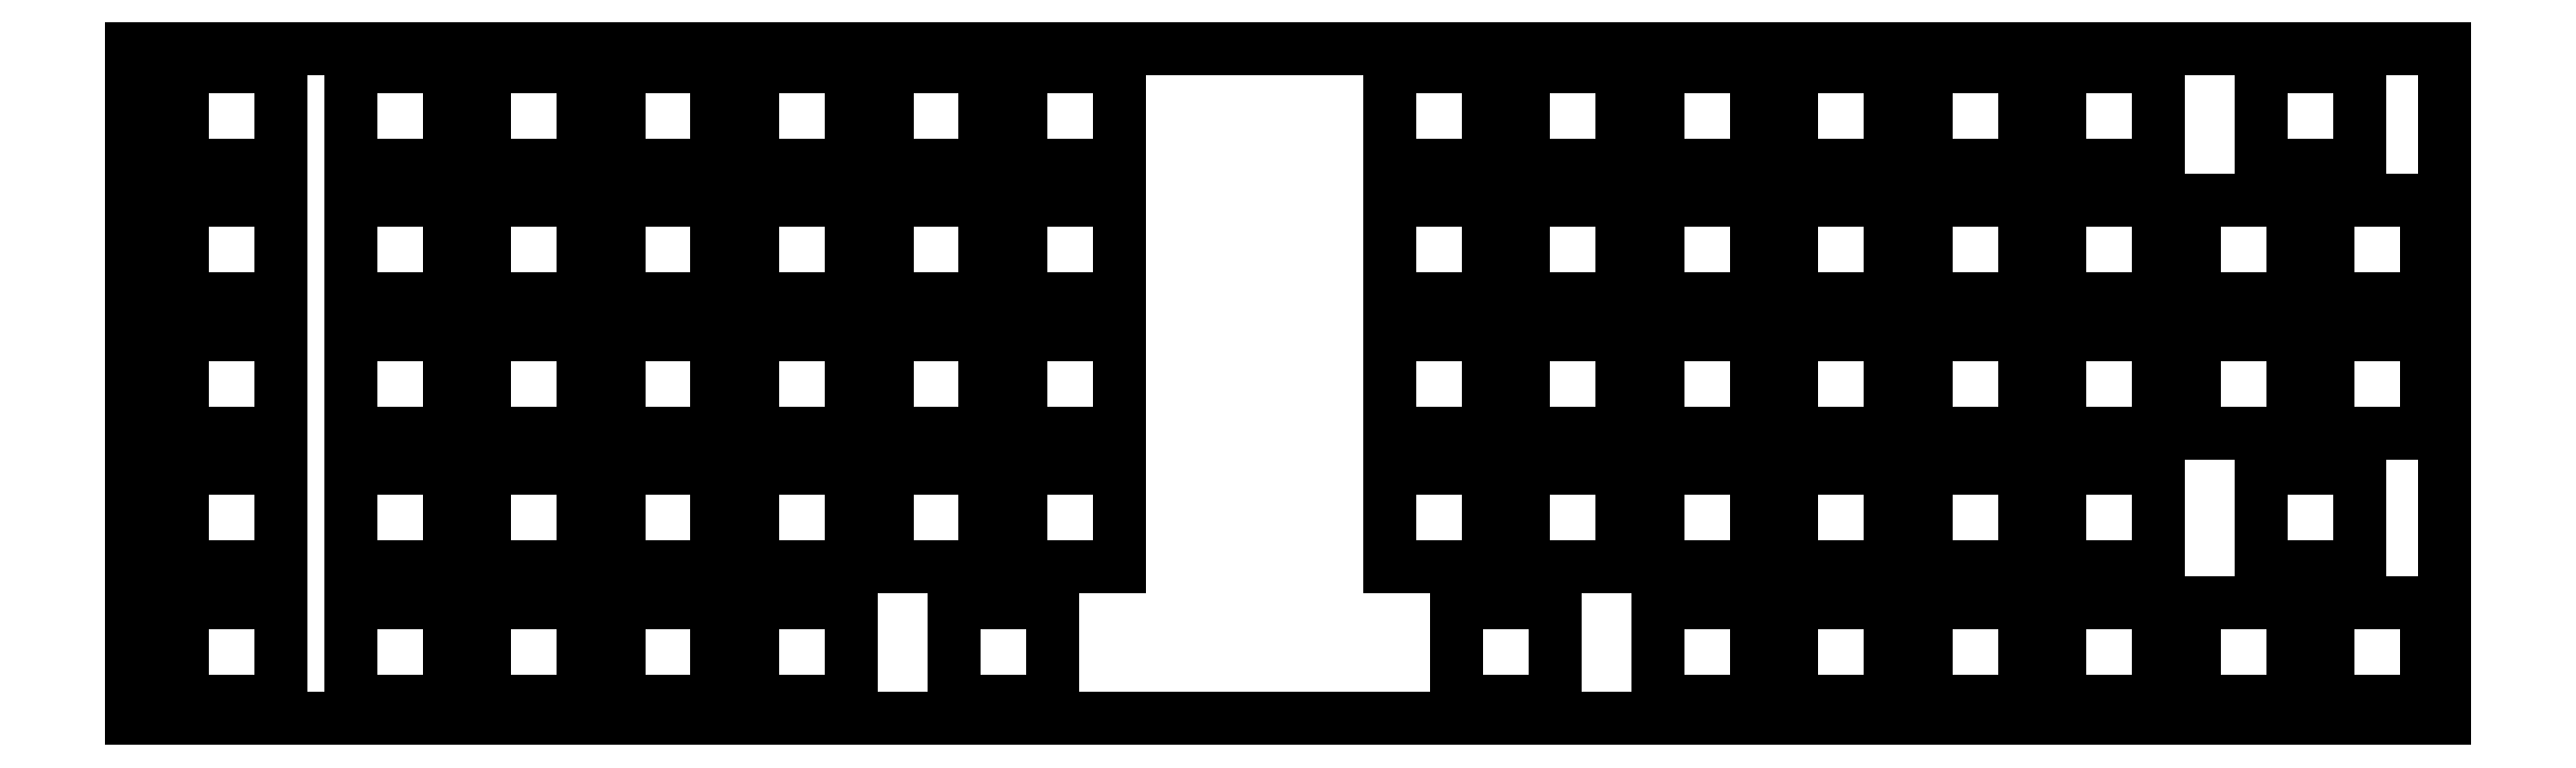
<metadata>
{"format":"dxf","ext":"dxf","renderer":"ezdxf+matplotlib","layout":"modelspace","background":"white","min_lineweight":24,"dpi":150}
</metadata>
<code>
0
SECTION
2
ENTITIES
0
LINE
8
0
10
0.09508
20
95.34
30
0
11
328.7
21
95.34
31
0
0
LINE
8
0
10
328.7
20
95.34
30
0
11
328.7
21
0.09233
31
0
0
LINE
8
0
10
328.7
20
0.09233
30
0
11
0.09508
21
0.09233
31
0
0
LINE
8
0
10
0.09508
20
0.09233
30
0
11
0.09508
21
95.34
31
0
0
LINE
8
0
10
7.382
20
16.62
30
0
11
21.38
21
16.62
31
0
0
LINE
8
0
10
21.38
20
16.62
30
0
11
21.38
21
2.618
31
0
0
LINE
8
0
10
21.38
20
2.618
30
0
11
7.382
21
2.618
31
0
0
LINE
8
0
10
7.382
20
2.618
30
0
11
7.382
21
16.62
31
0
0
LINE
8
0
10
31.19
20
16.62
30
0
11
45.19
21
16.62
31
0
0
LINE
8
0
10
45.19
20
16.62
30
0
11
45.19
21
2.618
31
0
0
LINE
8
0
10
45.19
20
2.618
30
0
11
31.19
21
2.618
31
0
0
LINE
8
0
10
31.19
20
2.618
30
0
11
31.19
21
16.62
31
0
0
LINE
8
0
10
50.24
20
16.62
30
0
11
64.24
21
16.62
31
0
0
LINE
8
0
10
64.24
20
16.62
30
0
11
64.24
21
2.618
31
0
0
LINE
8
0
10
64.24
20
2.618
30
0
11
50.24
21
2.618
31
0
0
LINE
8
0
10
50.24
20
2.618
30
0
11
50.24
21
16.62
31
0
0
LINE
8
0
10
69.29
20
16.62
30
0
11
83.29
21
16.62
31
0
0
LINE
8
0
10
83.29
20
16.62
30
0
11
83.29
21
2.618
31
0
0
LINE
8
0
10
83.29
20
2.618
30
0
11
69.29
21
2.618
31
0
0
LINE
8
0
10
69.29
20
2.618
30
0
11
69.29
21
16.62
31
0
0
LINE
8
0
10
88.34
20
16.62
30
0
11
102.3
21
16.62
31
0
0
LINE
8
0
10
102.3
20
16.62
30
0
11
102.3
21
2.618
31
0
0
LINE
8
0
10
102.3
20
2.618
30
0
11
88.34
21
2.618
31
0
0
LINE
8
0
10
88.34
20
2.618
30
0
11
88.34
21
16.62
31
0
0
LINE
8
0
10
116.9
20
16.62
30
0
11
130.9
21
16.62
31
0
0
LINE
8
0
10
130.9
20
16.62
30
0
11
130.9
21
2.618
31
0
0
LINE
8
0
10
130.9
20
2.618
30
0
11
116.9
21
2.618
31
0
0
LINE
8
0
10
116.9
20
2.618
30
0
11
116.9
21
16.62
31
0
0
LINE
8
0
10
188.4
20
16.62
30
0
11
202.4
21
16.62
31
0
0
LINE
8
0
10
202.4
20
16.62
30
0
11
202.4
21
2.618
31
0
0
LINE
8
0
10
202.4
20
2.618
30
0
11
188.4
21
2.618
31
0
0
LINE
8
0
10
188.4
20
2.618
30
0
11
188.4
21
16.62
31
0
0
LINE
8
0
10
216.9
20
16.62
30
0
11
230.9
21
16.62
31
0
0
LINE
8
0
10
230.9
20
16.62
30
0
11
230.9
21
2.618
31
0
0
LINE
8
0
10
230.9
20
2.618
30
0
11
216.9
21
2.618
31
0
0
LINE
8
0
10
216.9
20
2.618
30
0
11
216.9
21
16.62
31
0
0
LINE
8
0
10
236
20
16.62
30
0
11
250
21
16.62
31
0
0
LINE
8
0
10
250
20
16.62
30
0
11
250
21
2.618
31
0
0
LINE
8
0
10
250
20
2.618
30
0
11
236
21
2.618
31
0
0
LINE
8
0
10
236
20
2.618
30
0
11
236
21
16.62
31
0
0
LINE
8
0
10
255
20
16.62
30
0
11
269
21
16.62
31
0
0
LINE
8
0
10
269
20
16.62
30
0
11
269
21
2.618
31
0
0
LINE
8
0
10
269
20
2.618
30
0
11
255
21
2.618
31
0
0
LINE
8
0
10
255
20
2.618
30
0
11
255
21
16.62
31
0
0
LINE
8
0
10
274.1
20
16.62
30
0
11
288.1
21
16.62
31
0
0
LINE
8
0
10
288.1
20
16.62
30
0
11
288.1
21
2.618
31
0
0
LINE
8
0
10
288.1
20
2.618
30
0
11
274.1
21
2.618
31
0
0
LINE
8
0
10
274.1
20
2.618
30
0
11
274.1
21
16.62
31
0
0
LINE
8
0
10
293.1
20
16.62
30
0
11
307.1
21
16.62
31
0
0
LINE
8
0
10
307.1
20
16.62
30
0
11
307.1
21
2.618
31
0
0
LINE
8
0
10
307.1
20
2.618
30
0
11
293.1
21
2.618
31
0
0
LINE
8
0
10
293.1
20
2.618
30
0
11
293.1
21
16.62
31
0
0
LINE
8
0
10
312.2
20
16.62
30
0
11
326.2
21
16.62
31
0
0
LINE
8
0
10
326.2
20
16.62
30
0
11
326.2
21
2.618
31
0
0
LINE
8
0
10
326.2
20
2.618
30
0
11
312.2
21
2.618
31
0
0
LINE
8
0
10
312.2
20
2.618
30
0
11
312.2
21
16.62
31
0
0
LINE
8
0
10
7.382
20
35.67
30
0
11
21.38
21
35.67
31
0
0
LINE
8
0
10
21.38
20
35.67
30
0
11
21.38
21
21.67
31
0
0
LINE
8
0
10
21.38
20
21.67
30
0
11
7.382
21
21.67
31
0
0
LINE
8
0
10
7.382
20
21.67
30
0
11
7.382
21
35.67
31
0
0
LINE
8
0
10
31.19
20
35.67
30
0
11
45.19
21
35.67
31
0
0
LINE
8
0
10
45.19
20
35.67
30
0
11
45.19
21
21.67
31
0
0
LINE
8
0
10
45.19
20
21.67
30
0
11
31.19
21
21.67
31
0
0
LINE
8
0
10
31.19
20
21.67
30
0
11
31.19
21
35.67
31
0
0
LINE
8
0
10
50.24
20
35.67
30
0
11
64.24
21
35.67
31
0
0
LINE
8
0
10
64.24
20
35.67
30
0
11
64.24
21
21.67
31
0
0
LINE
8
0
10
64.24
20
21.67
30
0
11
50.24
21
21.67
31
0
0
LINE
8
0
10
50.24
20
21.67
30
0
11
50.24
21
35.67
31
0
0
LINE
8
0
10
69.29
20
35.67
30
0
11
83.29
21
35.67
31
0
0
LINE
8
0
10
83.29
20
35.67
30
0
11
83.29
21
21.67
31
0
0
LINE
8
0
10
83.29
20
21.67
30
0
11
69.29
21
21.67
31
0
0
LINE
8
0
10
69.29
20
21.67
30
0
11
69.29
21
35.67
31
0
0
LINE
8
0
10
88.34
20
35.67
30
0
11
102.3
21
35.67
31
0
0
LINE
8
0
10
102.3
20
35.67
30
0
11
102.3
21
21.67
31
0
0
LINE
8
0
10
102.3
20
21.67
30
0
11
88.34
21
21.67
31
0
0
LINE
8
0
10
88.34
20
21.67
30
0
11
88.34
21
35.67
31
0
0
LINE
8
0
10
107.4
20
35.67
30
0
11
121.4
21
35.67
31
0
0
LINE
8
0
10
121.4
20
35.67
30
0
11
121.4
21
21.67
31
0
0
LINE
8
0
10
121.4
20
21.67
30
0
11
107.4
21
21.67
31
0
0
LINE
8
0
10
107.4
20
21.67
30
0
11
107.4
21
35.67
31
0
0
LINE
8
0
10
126.4
20
35.67
30
0
11
140.4
21
35.67
31
0
0
LINE
8
0
10
140.4
20
35.67
30
0
11
140.4
21
21.67
31
0
0
LINE
8
0
10
140.4
20
21.67
30
0
11
126.4
21
21.67
31
0
0
LINE
8
0
10
126.4
20
21.67
30
0
11
126.4
21
35.67
31
0
0
LINE
8
0
10
178.8
20
35.67
30
0
11
192.8
21
35.67
31
0
0
LINE
8
0
10
192.8
20
35.67
30
0
11
192.8
21
21.67
31
0
0
LINE
8
0
10
192.8
20
21.67
30
0
11
178.8
21
21.67
31
0
0
LINE
8
0
10
178.8
20
21.67
30
0
11
178.8
21
35.67
31
0
0
LINE
8
0
10
197.9
20
35.67
30
0
11
211.9
21
35.67
31
0
0
LINE
8
0
10
211.9
20
35.67
30
0
11
211.9
21
21.67
31
0
0
LINE
8
0
10
211.9
20
21.67
30
0
11
197.9
21
21.67
31
0
0
LINE
8
0
10
197.9
20
21.67
30
0
11
197.9
21
35.67
31
0
0
LINE
8
0
10
216.9
20
35.67
30
0
11
230.9
21
35.67
31
0
0
LINE
8
0
10
230.9
20
35.67
30
0
11
230.9
21
21.67
31
0
0
LINE
8
0
10
230.9
20
21.67
30
0
11
216.9
21
21.67
31
0
0
LINE
8
0
10
216.9
20
21.67
30
0
11
216.9
21
35.67
31
0
0
LINE
8
0
10
236
20
35.67
30
0
11
250
21
35.67
31
0
0
LINE
8
0
10
250
20
35.67
30
0
11
250
21
21.67
31
0
0
LINE
8
0
10
250
20
21.67
30
0
11
236
21
21.67
31
0
0
LINE
8
0
10
236
20
21.67
30
0
11
236
21
35.67
31
0
0
LINE
8
0
10
255
20
35.67
30
0
11
269
21
35.67
31
0
0
LINE
8
0
10
269
20
35.67
30
0
11
269
21
21.67
31
0
0
LINE
8
0
10
269
20
21.67
30
0
11
255
21
21.67
31
0
0
LINE
8
0
10
255
20
21.67
30
0
11
255
21
35.67
31
0
0
LINE
8
0
10
274.1
20
35.67
30
0
11
288.1
21
35.67
31
0
0
LINE
8
0
10
288.1
20
35.67
30
0
11
288.1
21
21.67
31
0
0
LINE
8
0
10
288.1
20
21.67
30
0
11
274.1
21
21.67
31
0
0
LINE
8
0
10
274.1
20
21.67
30
0
11
274.1
21
35.67
31
0
0
LINE
8
0
10
302.7
20
35.67
30
0
11
316.7
21
35.67
31
0
0
LINE
8
0
10
316.7
20
35.67
30
0
11
316.7
21
21.67
31
0
0
LINE
8
0
10
316.7
20
21.67
30
0
11
302.7
21
21.67
31
0
0
LINE
8
0
10
302.7
20
21.67
30
0
11
302.7
21
35.67
31
0
0
LINE
8
0
10
7.382
20
54.72
30
0
11
21.38
21
54.72
31
0
0
LINE
8
0
10
21.38
20
54.72
30
0
11
21.38
21
40.72
31
0
0
LINE
8
0
10
21.38
20
40.72
30
0
11
7.382
21
40.72
31
0
0
LINE
8
0
10
7.382
20
40.72
30
0
11
7.382
21
54.72
31
0
0
LINE
8
0
10
31.19
20
54.72
30
0
11
45.19
21
54.72
31
0
0
LINE
8
0
10
45.19
20
54.72
30
0
11
45.19
21
40.72
31
0
0
LINE
8
0
10
45.19
20
40.72
30
0
11
31.19
21
40.72
31
0
0
LINE
8
0
10
31.19
20
40.72
30
0
11
31.19
21
54.72
31
0
0
LINE
8
0
10
50.24
20
54.72
30
0
11
64.24
21
54.72
31
0
0
LINE
8
0
10
64.24
20
54.72
30
0
11
64.24
21
40.72
31
0
0
LINE
8
0
10
64.24
20
40.72
30
0
11
50.24
21
40.72
31
0
0
LINE
8
0
10
50.24
20
40.72
30
0
11
50.24
21
54.72
31
0
0
LINE
8
0
10
69.29
20
54.72
30
0
11
83.29
21
54.72
31
0
0
LINE
8
0
10
83.29
20
54.72
30
0
11
83.29
21
40.72
31
0
0
LINE
8
0
10
83.29
20
40.72
30
0
11
69.29
21
40.72
31
0
0
LINE
8
0
10
69.29
20
40.72
30
0
11
69.29
21
54.72
31
0
0
LINE
8
0
10
88.34
20
54.72
30
0
11
102.3
21
54.72
31
0
0
LINE
8
0
10
102.3
20
54.72
30
0
11
102.3
21
40.72
31
0
0
LINE
8
0
10
102.3
20
40.72
30
0
11
88.34
21
40.72
31
0
0
LINE
8
0
10
88.34
20
40.72
30
0
11
88.34
21
54.72
31
0
0
LINE
8
0
10
107.4
20
54.72
30
0
11
121.4
21
54.72
31
0
0
LINE
8
0
10
121.4
20
54.72
30
0
11
121.4
21
40.72
31
0
0
LINE
8
0
10
121.4
20
40.72
30
0
11
107.4
21
40.72
31
0
0
LINE
8
0
10
107.4
20
40.72
30
0
11
107.4
21
54.72
31
0
0
LINE
8
0
10
126.4
20
54.72
30
0
11
140.4
21
54.72
31
0
0
LINE
8
0
10
140.4
20
54.72
30
0
11
140.4
21
40.72
31
0
0
LINE
8
0
10
140.4
20
40.72
30
0
11
126.4
21
40.72
31
0
0
LINE
8
0
10
126.4
20
40.72
30
0
11
126.4
21
54.72
31
0
0
LINE
8
0
10
178.8
20
54.72
30
0
11
192.8
21
54.72
31
0
0
LINE
8
0
10
192.8
20
54.72
30
0
11
192.8
21
40.72
31
0
0
LINE
8
0
10
192.8
20
40.72
30
0
11
178.8
21
40.72
31
0
0
LINE
8
0
10
178.8
20
40.72
30
0
11
178.8
21
54.72
31
0
0
LINE
8
0
10
197.9
20
54.72
30
0
11
211.9
21
54.72
31
0
0
LINE
8
0
10
211.9
20
54.72
30
0
11
211.9
21
40.72
31
0
0
LINE
8
0
10
211.9
20
40.72
30
0
11
197.9
21
40.72
31
0
0
LINE
8
0
10
197.9
20
40.72
30
0
11
197.9
21
54.72
31
0
0
LINE
8
0
10
216.9
20
54.72
30
0
11
230.9
21
54.72
31
0
0
LINE
8
0
10
230.9
20
54.72
30
0
11
230.9
21
40.72
31
0
0
LINE
8
0
10
230.9
20
40.72
30
0
11
216.9
21
40.72
31
0
0
LINE
8
0
10
216.9
20
40.72
30
0
11
216.9
21
54.72
31
0
0
LINE
8
0
10
236
20
54.72
30
0
11
250
21
54.72
31
0
0
LINE
8
0
10
250
20
54.72
30
0
11
250
21
40.72
31
0
0
LINE
8
0
10
250
20
40.72
30
0
11
236
21
40.72
31
0
0
LINE
8
0
10
236
20
40.72
30
0
11
236
21
54.72
31
0
0
LINE
8
0
10
255
20
54.72
30
0
11
269
21
54.72
31
0
0
LINE
8
0
10
269
20
54.72
30
0
11
269
21
40.72
31
0
0
LINE
8
0
10
269
20
40.72
30
0
11
255
21
40.72
31
0
0
LINE
8
0
10
255
20
40.72
30
0
11
255
21
54.72
31
0
0
LINE
8
0
10
274.1
20
54.72
30
0
11
288.1
21
54.72
31
0
0
LINE
8
0
10
288.1
20
54.72
30
0
11
288.1
21
40.72
31
0
0
LINE
8
0
10
288.1
20
40.72
30
0
11
274.1
21
40.72
31
0
0
LINE
8
0
10
274.1
20
40.72
30
0
11
274.1
21
54.72
31
0
0
LINE
8
0
10
293.1
20
54.72
30
0
11
307.1
21
54.72
31
0
0
LINE
8
0
10
307.1
20
54.72
30
0
11
307.1
21
40.72
31
0
0
LINE
8
0
10
307.1
20
40.72
30
0
11
293.1
21
40.72
31
0
0
LINE
8
0
10
293.1
20
40.72
30
0
11
293.1
21
54.72
31
0
0
LINE
8
0
10
312.2
20
54.72
30
0
11
326.2
21
54.72
31
0
0
LINE
8
0
10
326.2
20
54.72
30
0
11
326.2
21
40.72
31
0
0
LINE
8
0
10
326.2
20
40.72
30
0
11
312.2
21
40.72
31
0
0
LINE
8
0
10
312.2
20
40.72
30
0
11
312.2
21
54.72
31
0
0
LINE
8
0
10
7.382
20
73.77
30
0
11
21.38
21
73.77
31
0
0
LINE
8
0
10
21.38
20
73.77
30
0
11
21.38
21
59.77
31
0
0
LINE
8
0
10
21.38
20
59.77
30
0
11
7.382
21
59.77
31
0
0
LINE
8
0
10
7.382
20
59.77
30
0
11
7.382
21
73.77
31
0
0
LINE
8
0
10
31.19
20
73.77
30
0
11
45.19
21
73.77
31
0
0
LINE
8
0
10
45.19
20
73.77
30
0
11
45.19
21
59.77
31
0
0
LINE
8
0
10
45.19
20
59.77
30
0
11
31.19
21
59.77
31
0
0
LINE
8
0
10
31.19
20
59.77
30
0
11
31.19
21
73.77
31
0
0
LINE
8
0
10
50.24
20
73.77
30
0
11
64.24
21
73.77
31
0
0
LINE
8
0
10
64.24
20
73.77
30
0
11
64.24
21
59.77
31
0
0
LINE
8
0
10
64.24
20
59.77
30
0
11
50.24
21
59.77
31
0
0
LINE
8
0
10
50.24
20
59.77
30
0
11
50.24
21
73.77
31
0
0
LINE
8
0
10
69.29
20
73.77
30
0
11
83.29
21
73.77
31
0
0
LINE
8
0
10
83.29
20
73.77
30
0
11
83.29
21
59.77
31
0
0
LINE
8
0
10
83.29
20
59.77
30
0
11
69.29
21
59.77
31
0
0
LINE
8
0
10
69.29
20
59.77
30
0
11
69.29
21
73.77
31
0
0
LINE
8
0
10
88.34
20
73.77
30
0
11
102.3
21
73.77
31
0
0
LINE
8
0
10
102.3
20
73.77
30
0
11
102.3
21
59.77
31
0
0
LINE
8
0
10
102.3
20
59.77
30
0
11
88.34
21
59.77
31
0
0
LINE
8
0
10
88.34
20
59.77
30
0
11
88.34
21
73.77
31
0
0
LINE
8
0
10
107.4
20
73.77
30
0
11
121.4
21
73.77
31
0
0
LINE
8
0
10
121.4
20
73.77
30
0
11
121.4
21
59.77
31
0
0
LINE
8
0
10
121.4
20
59.77
30
0
11
107.4
21
59.77
31
0
0
LINE
8
0
10
107.4
20
59.77
30
0
11
107.4
21
73.77
31
0
0
LINE
8
0
10
126.4
20
73.77
30
0
11
140.4
21
73.77
31
0
0
LINE
8
0
10
140.4
20
73.77
30
0
11
140.4
21
59.77
31
0
0
LINE
8
0
10
140.4
20
59.77
30
0
11
126.4
21
59.77
31
0
0
LINE
8
0
10
126.4
20
59.77
30
0
11
126.4
21
73.77
31
0
0
LINE
8
0
10
178.8
20
73.77
30
0
11
192.8
21
73.77
31
0
0
LINE
8
0
10
192.8
20
73.77
30
0
11
192.8
21
59.77
31
0
0
LINE
8
0
10
192.8
20
59.77
30
0
11
178.8
21
59.77
31
0
0
LINE
8
0
10
178.8
20
59.77
30
0
11
178.8
21
73.77
31
0
0
LINE
8
0
10
197.9
20
73.77
30
0
11
211.9
21
73.77
31
0
0
LINE
8
0
10
211.9
20
73.77
30
0
11
211.9
21
59.77
31
0
0
LINE
8
0
10
211.9
20
59.77
30
0
11
197.9
21
59.77
31
0
0
LINE
8
0
10
197.9
20
59.77
30
0
11
197.9
21
73.77
31
0
0
LINE
8
0
10
216.9
20
73.77
30
0
11
230.9
21
73.77
31
0
0
LINE
8
0
10
230.9
20
73.77
30
0
11
230.9
21
59.77
31
0
0
LINE
8
0
10
230.9
20
59.77
30
0
11
216.9
21
59.77
31
0
0
LINE
8
0
10
216.9
20
59.77
30
0
11
216.9
21
73.77
31
0
0
LINE
8
0
10
236
20
73.77
30
0
11
250
21
73.77
31
0
0
LINE
8
0
10
250
20
73.77
30
0
11
250
21
59.77
31
0
0
LINE
8
0
10
250
20
59.77
30
0
11
236
21
59.77
31
0
0
LINE
8
0
10
236
20
59.77
30
0
11
236
21
73.77
31
0
0
LINE
8
0
10
255
20
73.77
30
0
11
269
21
73.77
31
0
0
LINE
8
0
10
269
20
73.77
30
0
11
269
21
59.77
31
0
0
LINE
8
0
10
269
20
59.77
30
0
11
255
21
59.77
31
0
0
LINE
8
0
10
255
20
59.77
30
0
11
255
21
73.77
31
0
0
LINE
8
0
10
274.1
20
73.77
30
0
11
288.1
21
73.77
31
0
0
LINE
8
0
10
288.1
20
73.77
30
0
11
288.1
21
59.77
31
0
0
LINE
8
0
10
288.1
20
59.77
30
0
11
274.1
21
59.77
31
0
0
LINE
8
0
10
274.1
20
59.77
30
0
11
274.1
21
73.77
31
0
0
LINE
8
0
10
293.1
20
73.77
30
0
11
307.1
21
73.77
31
0
0
LINE
8
0
10
307.1
20
73.77
30
0
11
307.1
21
59.77
31
0
0
LINE
8
0
10
307.1
20
59.77
30
0
11
293.1
21
59.77
31
0
0
LINE
8
0
10
293.1
20
59.77
30
0
11
293.1
21
73.77
31
0
0
LINE
8
0
10
312.2
20
73.77
30
0
11
326.2
21
73.77
31
0
0
LINE
8
0
10
326.2
20
73.77
30
0
11
326.2
21
59.77
31
0
0
LINE
8
0
10
326.2
20
59.77
30
0
11
312.2
21
59.77
31
0
0
LINE
8
0
10
312.2
20
59.77
30
0
11
312.2
21
73.77
31
0
0
LINE
8
0
10
7.382
20
92.82
30
0
11
21.38
21
92.82
31
0
0
LINE
8
0
10
21.38
20
92.82
30
0
11
21.38
21
78.82
31
0
0
LINE
8
0
10
21.38
20
78.82
30
0
11
7.382
21
78.82
31
0
0
LINE
8
0
10
7.382
20
78.82
30
0
11
7.382
21
92.82
31
0
0
LINE
8
0
10
31.19
20
92.82
30
0
11
45.19
21
92.82
31
0
0
LINE
8
0
10
45.19
20
92.82
30
0
11
45.19
21
78.82
31
0
0
LINE
8
0
10
45.19
20
78.82
30
0
11
31.19
21
78.82
31
0
0
LINE
8
0
10
31.19
20
78.82
30
0
11
31.19
21
92.82
31
0
0
LINE
8
0
10
50.24
20
92.82
30
0
11
64.24
21
92.82
31
0
0
LINE
8
0
10
64.24
20
92.82
30
0
11
64.24
21
78.82
31
0
0
LINE
8
0
10
64.24
20
78.82
30
0
11
50.24
21
78.82
31
0
0
LINE
8
0
10
50.24
20
78.82
30
0
11
50.24
21
92.82
31
0
0
LINE
8
0
10
69.29
20
92.82
30
0
11
83.29
21
92.82
31
0
0
LINE
8
0
10
83.29
20
92.82
30
0
11
83.29
21
78.82
31
0
0
LINE
8
0
10
83.29
20
78.82
30
0
11
69.29
21
78.82
31
0
0
LINE
8
0
10
69.29
20
78.82
30
0
11
69.29
21
92.82
31
0
0
LINE
8
0
10
88.34
20
92.82
30
0
11
102.3
21
92.82
31
0
0
LINE
8
0
10
102.3
20
92.82
30
0
11
102.3
21
78.82
31
0
0
LINE
8
0
10
102.3
20
78.82
30
0
11
88.34
21
78.82
31
0
0
LINE
8
0
10
88.34
20
78.82
30
0
11
88.34
21
92.82
31
0
0
LINE
8
0
10
107.4
20
92.82
30
0
11
121.4
21
92.82
31
0
0
LINE
8
0
10
121.4
20
92.82
30
0
11
121.4
21
78.82
31
0
0
LINE
8
0
10
121.4
20
78.82
30
0
11
107.4
21
78.82
31
0
0
LINE
8
0
10
107.4
20
78.82
30
0
11
107.4
21
92.82
31
0
0
LINE
8
0
10
126.4
20
92.82
30
0
11
140.4
21
92.82
31
0
0
LINE
8
0
10
140.4
20
92.82
30
0
11
140.4
21
78.82
31
0
0
LINE
8
0
10
140.4
20
78.82
30
0
11
126.4
21
78.82
31
0
0
LINE
8
0
10
126.4
20
78.82
30
0
11
126.4
21
92.82
31
0
0
LINE
8
0
10
178.8
20
92.82
30
0
11
192.8
21
92.82
31
0
0
LINE
8
0
10
192.8
20
92.82
30
0
11
192.8
21
78.82
31
0
0
LINE
8
0
10
192.8
20
78.82
30
0
11
178.8
21
78.82
31
0
0
LINE
8
0
10
178.8
20
78.82
30
0
11
178.8
21
92.82
31
0
0
LINE
8
0
10
197.9
20
92.82
30
0
11
211.9
21
92.82
31
0
0
LINE
8
0
10
211.9
20
92.82
30
0
11
211.9
21
78.82
31
0
0
LINE
8
0
10
211.9
20
78.82
30
0
11
197.9
21
78.82
31
0
0
LINE
8
0
10
197.9
20
78.82
30
0
11
197.9
21
92.82
31
0
0
LINE
8
0
10
216.9
20
92.82
30
0
11
230.9
21
92.82
31
0
0
LINE
8
0
10
230.9
20
92.82
30
0
11
230.9
21
78.82
31
0
0
LINE
8
0
10
230.9
20
78.82
30
0
11
216.9
21
78.82
31
0
0
LINE
8
0
10
216.9
20
78.82
30
0
11
216.9
21
92.82
31
0
0
LINE
8
0
10
236
20
92.82
30
0
11
250
21
92.82
31
0
0
LINE
8
0
10
250
20
92.82
30
0
11
250
21
78.82
31
0
0
LINE
8
0
10
250
20
78.82
30
0
11
236
21
78.82
31
0
0
LINE
8
0
10
236
20
78.82
30
0
11
236
21
92.82
31
0
0
LINE
8
0
10
255
20
92.82
30
0
11
269
21
92.82
31
0
0
LINE
8
0
10
269
20
92.82
30
0
11
269
21
78.82
31
0
0
LINE
8
0
10
269
20
78.82
30
0
11
255
21
78.82
31
0
0
LINE
8
0
10
255
20
78.82
30
0
11
255
21
92.82
31
0
0
LINE
8
0
10
274.1
20
92.82
30
0
11
288.1
21
92.82
31
0
0
LINE
8
0
10
288.1
20
92.82
30
0
11
288.1
21
78.82
31
0
0
LINE
8
0
10
288.1
20
78.82
30
0
11
274.1
21
78.82
31
0
0
LINE
8
0
10
274.1
20
78.82
30
0
11
274.1
21
92.82
31
0
0
LINE
8
0
10
302.7
20
92.82
30
0
11
316.7
21
92.82
31
0
0
LINE
8
0
10
316.7
20
92.82
30
0
11
316.7
21
78.82
31
0
0
LINE
8
0
10
316.7
20
78.82
30
0
11
302.7
21
78.82
31
0
0
LINE
8
0
10
302.7
20
78.82
30
0
11
302.7
21
92.82
31
0
0
ENDSEC
0
EOF

</code>
